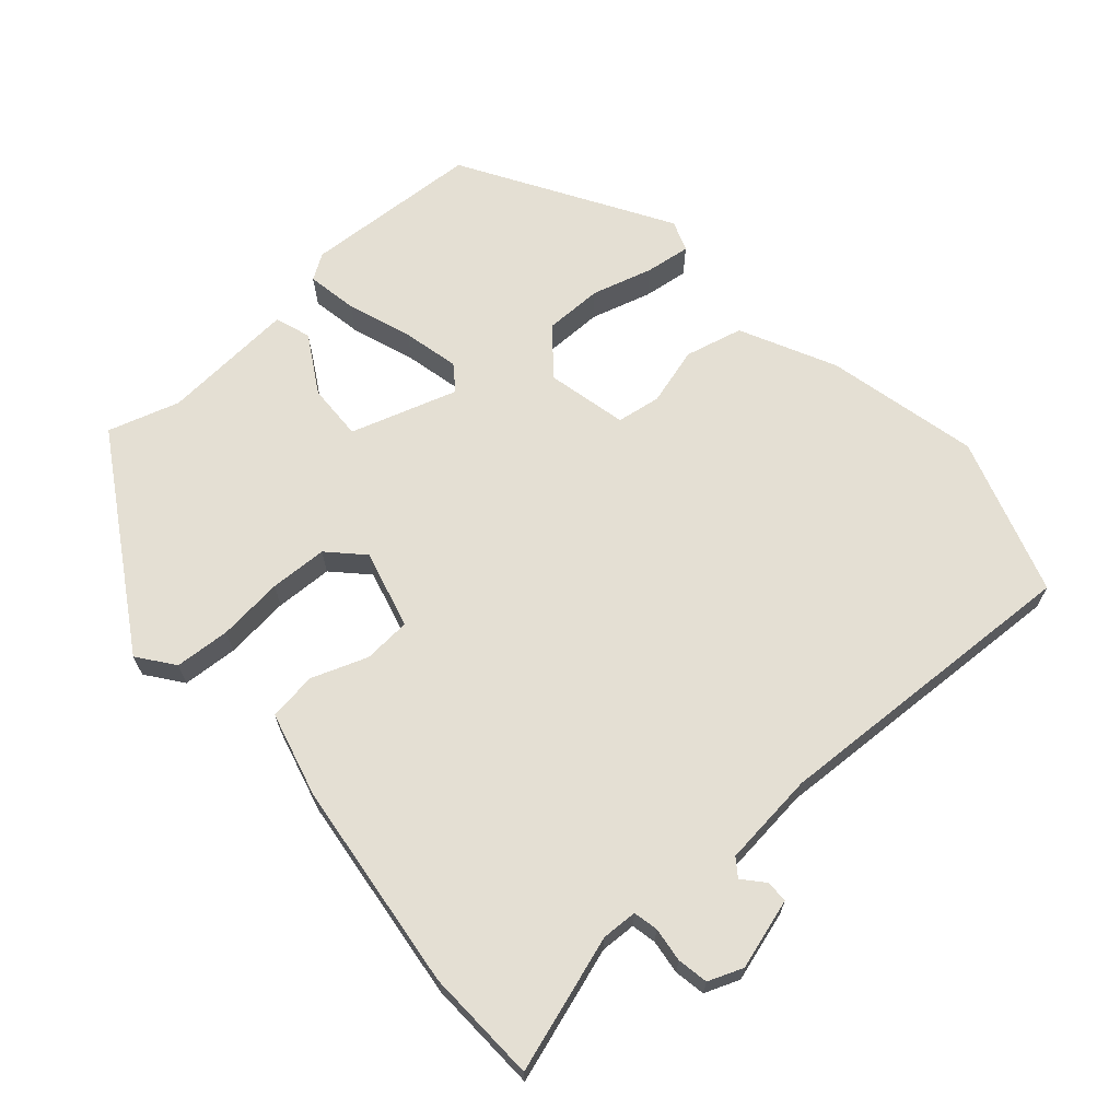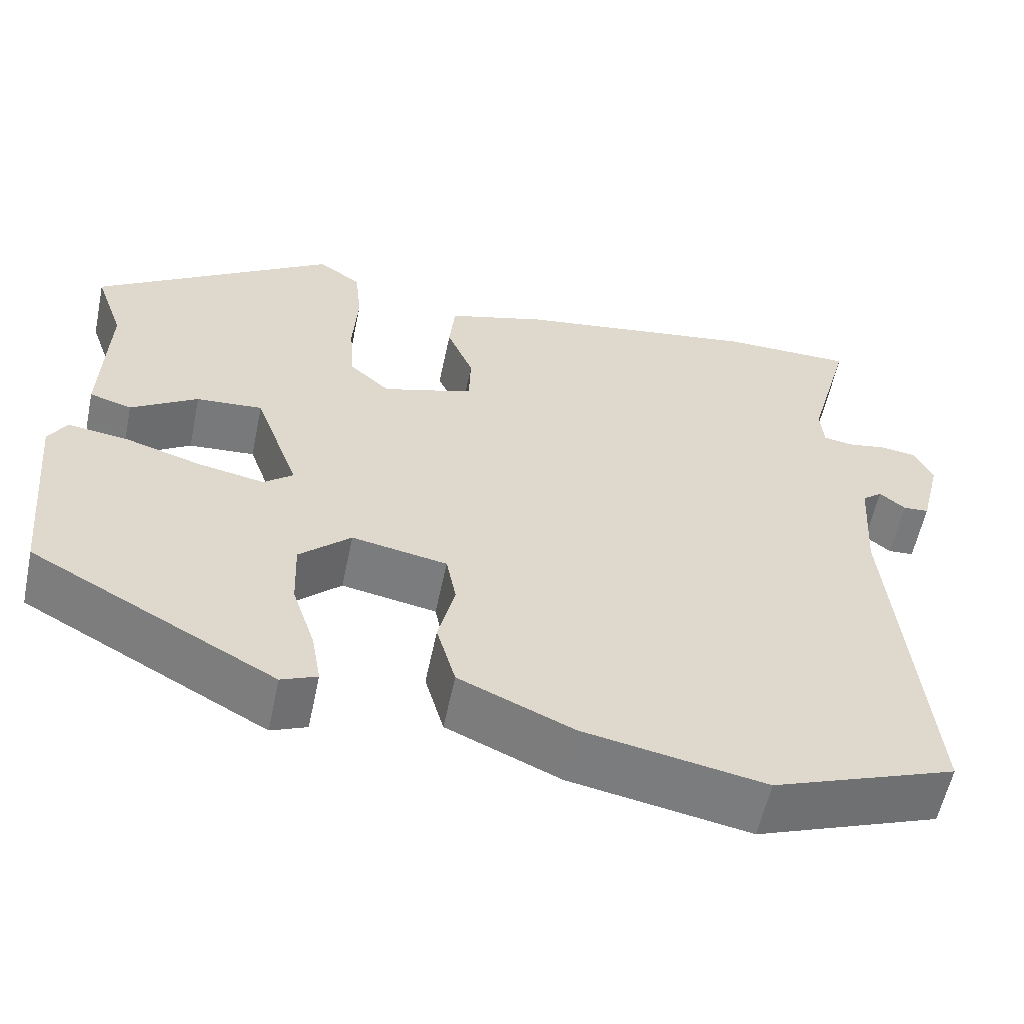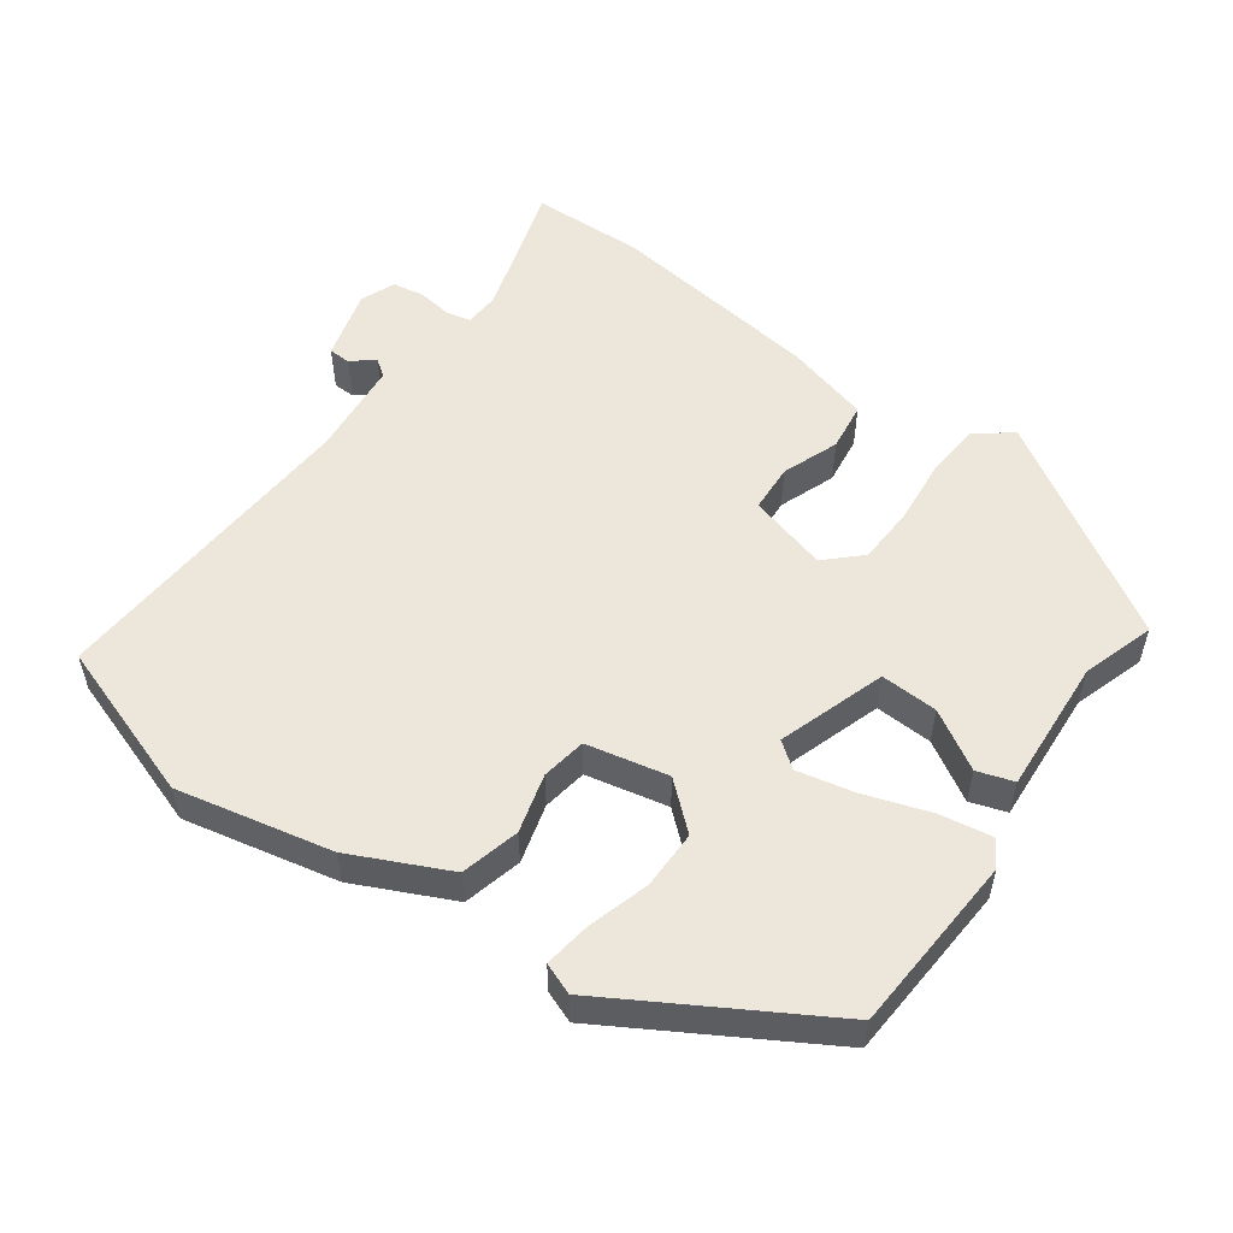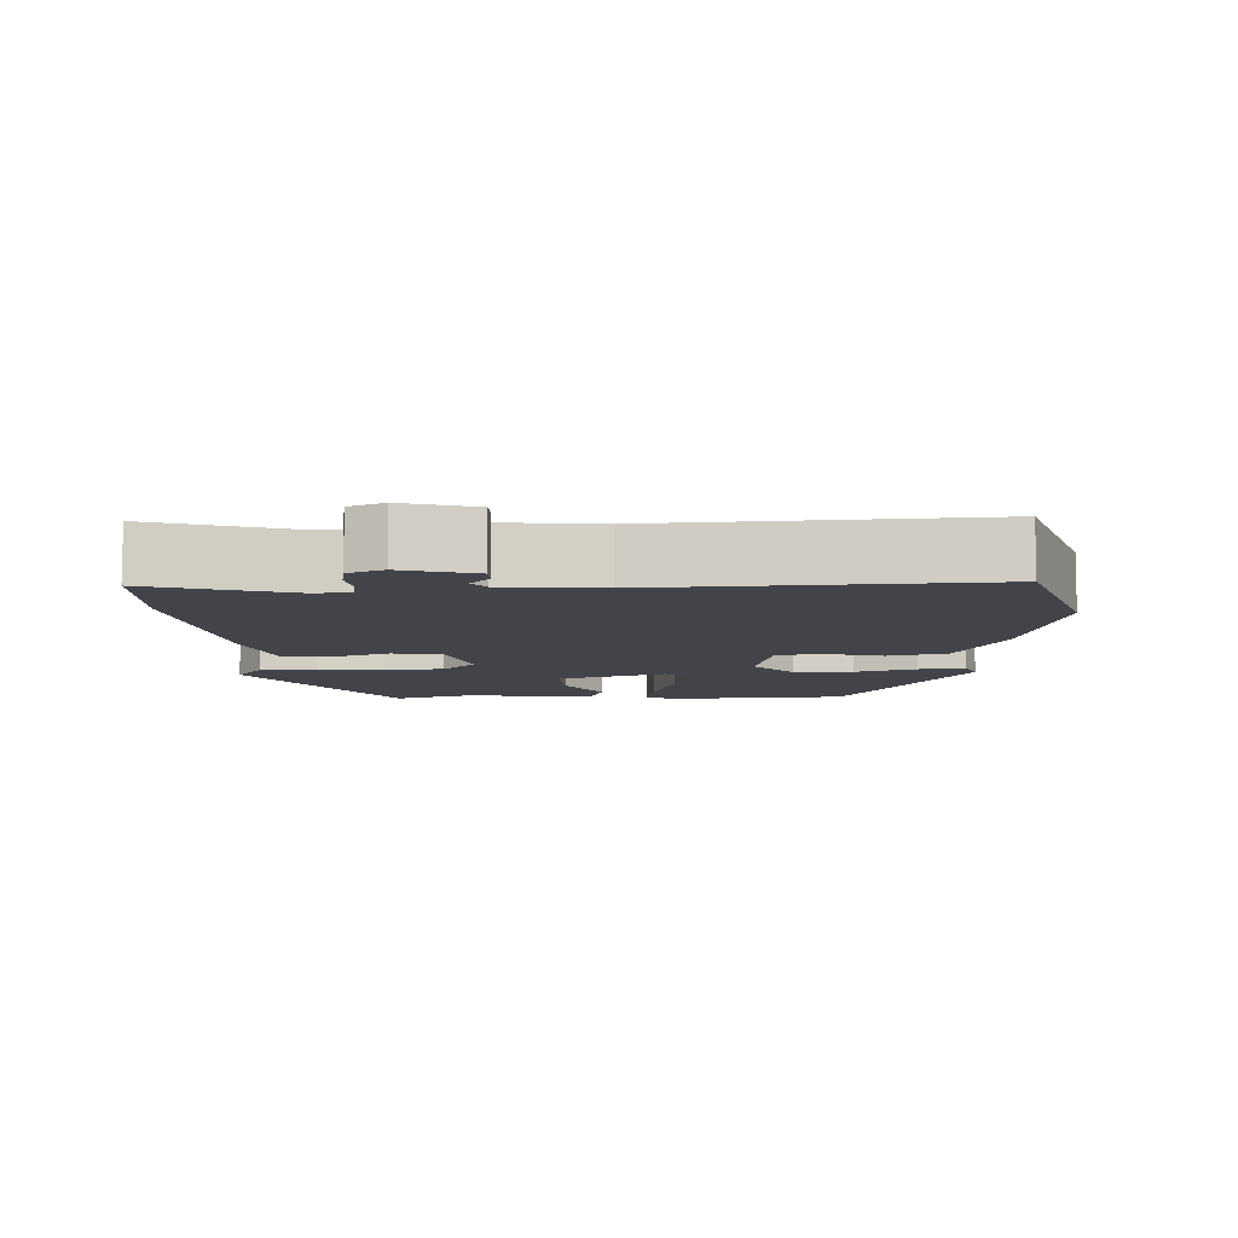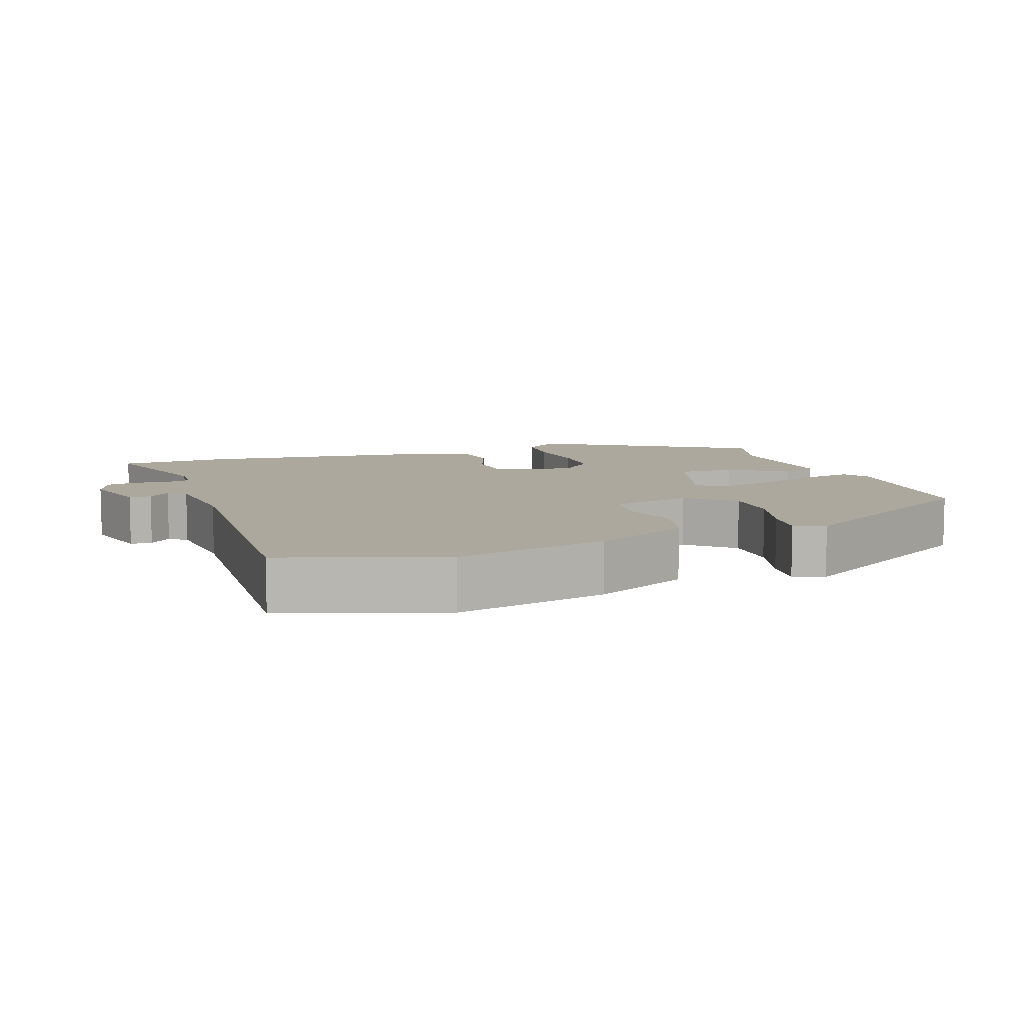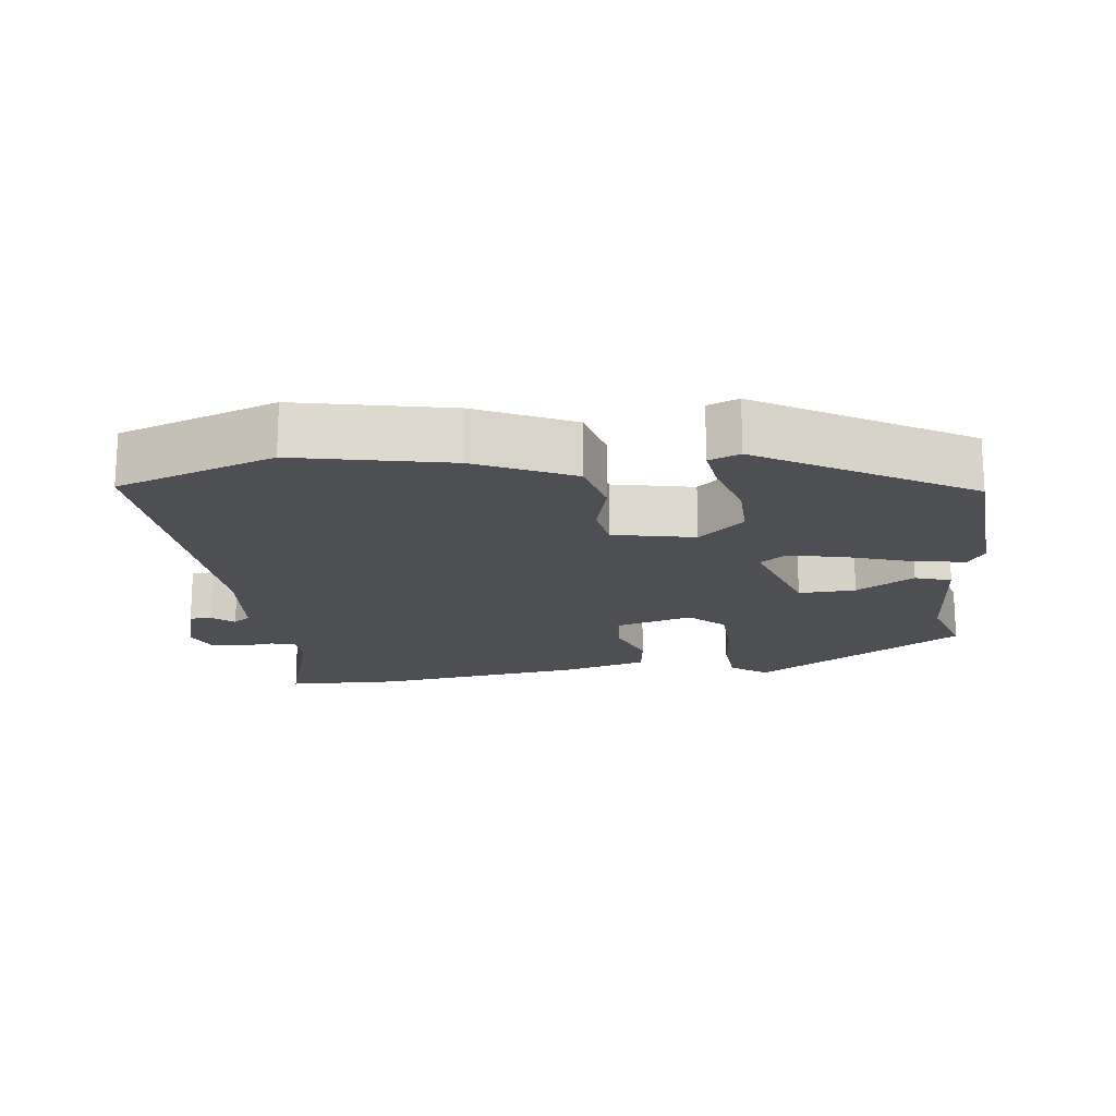
<metadata>
{"format":"obj","ext":"obj","renderer":"f3d","projection":"perspective","resolution":1024,"background":"white","views":[{"elev":66.7,"azim":46.3,"up":"+Y"},{"elev":-58.2,"azim":-11.8,"up":"+Z"},{"elev":53.9,"azim":-145.9,"up":"+Y"},{"elev":-8.4,"azim":90.5,"up":"+Y"},{"elev":8.7,"azim":158.3,"up":"+Y"},{"elev":-17.8,"azim":-174.5,"up":"+Y"}]}
</metadata>
<code>
v -0.496 0.07 0.309
v -0.206 0.07 0.501
v -0.154 0.07 0.465
v -0.146 0.07 0.387
v -0.152 0.07 0.295
v -0.146 0.07 0.214
v -0.097 0.07 0.17
v 0.013 0.07 0.204
v 0.015 0.07 0.271
v -0.017 0.07 0.349
v -0.01 0.07 0.417
v 0.109 0.07 0.453
v 0.404 0.07 0.5
v 0.564 0.07 0.5
v 0.511 0.07 0.308
v 0.515 0.07 0.258
v 0.55 0.07 0.252
v 0.598 0.07 0.26
v 0.642 0.07 0.254
v 0.663 0.07 0.206
v 0.638 0.07 0.106
v 0.607 0.07 0.104
v 0.576 0.07 0.129
v 0.552 0.07 0.11
v 0.543 0.07 -0.024
v 0.582 0.07 -0.47
v 0.362 0.07 -0.552
v 0.145 0.07 -0.512
v 0.008 0.07 -0.452
v -0.015 0.07 -0.371
v 0.005 0.07 -0.288
v -0.007 0.07 -0.226
v -0.122 0.07 -0.205
v -0.184 0.07 -0.262
v -0.181 0.07 -0.344
v -0.153 0.07 -0.429
v -0.142 0.07 -0.493
v -0.185 0.07 -0.511
v -0.48 0.07 -0.35
v -0.504 0.07 -0.1
v -0.482 0.07 -0.063
v -0.409 0.07 -0.073
v -0.317 0.07 -0.101
v -0.237 0.07 -0.116
v -0.202 0.07 -0.088
v -0.256 0.07 0.061
v -0.336 0.07 0.055
v -0.416 0.07 0.004
v -0.467 0.07 0.019
v -0.461 0.07 0.209
v -0.496 0 0.309
v -0.206 0 0.501
v -0.154 0 0.465
v -0.146 0 0.387
v -0.152 0 0.295
v -0.146 0 0.214
v -0.097 0 0.17
v 0.013 0 0.204
v 0.015 0 0.271
v -0.017 0 0.349
v -0.01 0 0.417
v 0.109 0 0.453
v 0.404 0 0.5
v 0.564 0 0.5
v 0.511 0 0.308
v 0.515 0 0.258
v 0.55 0 0.252
v 0.598 0 0.26
v 0.642 0 0.254
v 0.663 0 0.206
v 0.638 0 0.106
v 0.607 0 0.104
v 0.576 0 0.129
v 0.552 0 0.11
v 0.543 0 -0.024
v 0.582 0 -0.47
v 0.362 0 -0.552
v 0.145 0 -0.512
v 0.008 0 -0.452
v -0.015 0 -0.371
v 0.005 0 -0.288
v -0.007 0 -0.226
v -0.122 0 -0.205
v -0.184 0 -0.262
v -0.181 0 -0.344
v -0.153 0 -0.429
v -0.142 0 -0.493
v -0.185 0 -0.511
v -0.48 0 -0.35
v -0.504 0 -0.1
v -0.482 0 -0.063
v -0.409 0 -0.073
v -0.317 0 -0.101
v -0.237 0 -0.116
v -0.202 0 -0.088
v -0.256 0 0.061
v -0.336 0 0.055
v -0.416 0 0.004
v -0.467 0 0.019
v -0.461 0 0.209
f 47 48 49 50
f 3 4 5
f 2 3 5
f 1 2 5
f 50 1 5
f 47 50 5
f 46 47 5
f 45 46 5 6
f 41 42 43
f 40 41 43
f 39 40 43
f 38 39 43
f 37 38 43
f 36 37 43
f 35 36 43
f 34 35 43 44
f 33 34 44 45
f 29 30 31
f 28 29 31
f 27 28 31
f 26 27 31
f 25 26 31
f 24 25 31 32
f 32 33 45
f 24 32 45
f 23 24 45
f 21 22 23
f 20 21 23
f 19 20 23
f 18 19 23
f 17 18 23
f 13 14 15
f 12 13 15
f 11 12 15
f 10 11 15
f 9 10 15
f 8 9 15 16
f 17 23 45
f 16 17 45
f 8 16 45
f 7 8 45
f 6 7 45
f 100 99 98 97
f 55 54 53
f 55 53 52
f 55 52 51
f 55 51 100
f 55 100 97
f 55 97 96
f 56 55 96 95
f 93 92 91
f 93 91 90
f 93 90 89
f 93 89 88
f 93 88 87
f 93 87 86
f 93 86 85
f 94 93 85 84
f 95 94 84 83
f 81 80 79
f 81 79 78
f 81 78 77
f 81 77 76
f 81 76 75
f 82 81 75 74
f 95 83 82
f 95 82 74
f 95 74 73
f 73 72 71
f 73 71 70
f 73 70 69
f 73 69 68
f 73 68 67
f 65 64 63
f 65 63 62
f 65 62 61
f 65 61 60
f 65 60 59
f 66 65 59 58
f 95 73 67
f 95 67 66
f 95 66 58
f 95 58 57
f 95 57 56
f 1 51 52 2
f 2 52 53 3
f 3 53 54 4
f 4 54 55 5
f 5 55 56 6
f 6 56 57 7
f 7 57 58 8
f 8 58 59 9
f 9 59 60 10
f 10 60 61 11
f 11 61 62 12
f 12 62 63 13
f 13 63 64 14
f 14 64 65 15
f 15 65 66 16
f 16 66 67 17
f 17 67 68 18
f 18 68 69 19
f 19 69 70 20
f 20 70 71 21
f 21 71 72 22
f 22 72 73 23
f 23 73 74 24
f 24 74 75 25
f 25 75 76 26
f 26 76 77 27
f 27 77 78 28
f 28 78 79 29
f 29 79 80 30
f 30 80 81 31
f 31 81 82 32
f 32 82 83 33
f 33 83 84 34
f 34 84 85 35
f 35 85 86 36
f 36 86 87 37
f 37 87 88 38
f 38 88 89 39
f 39 89 90 40
f 40 90 91 41
f 41 91 92 42
f 42 92 93 43
f 43 93 94 44
f 44 94 95 45
f 45 95 96 46
f 46 96 97 47
f 47 97 98 48
f 48 98 99 49
f 49 99 100 50
f 50 100 51 1

</code>
